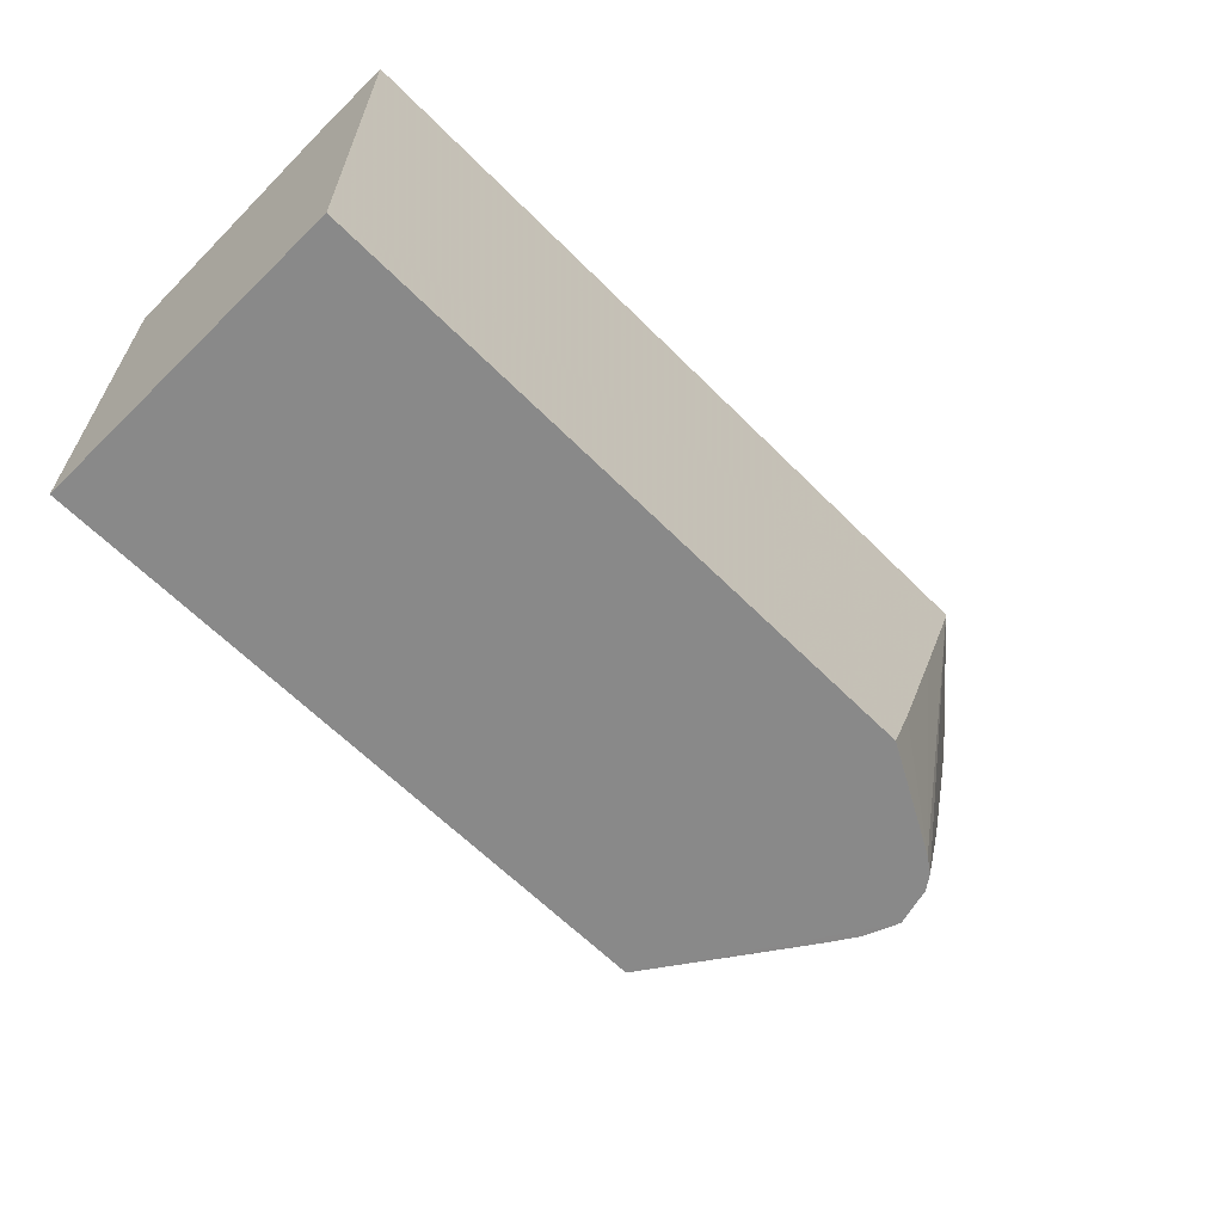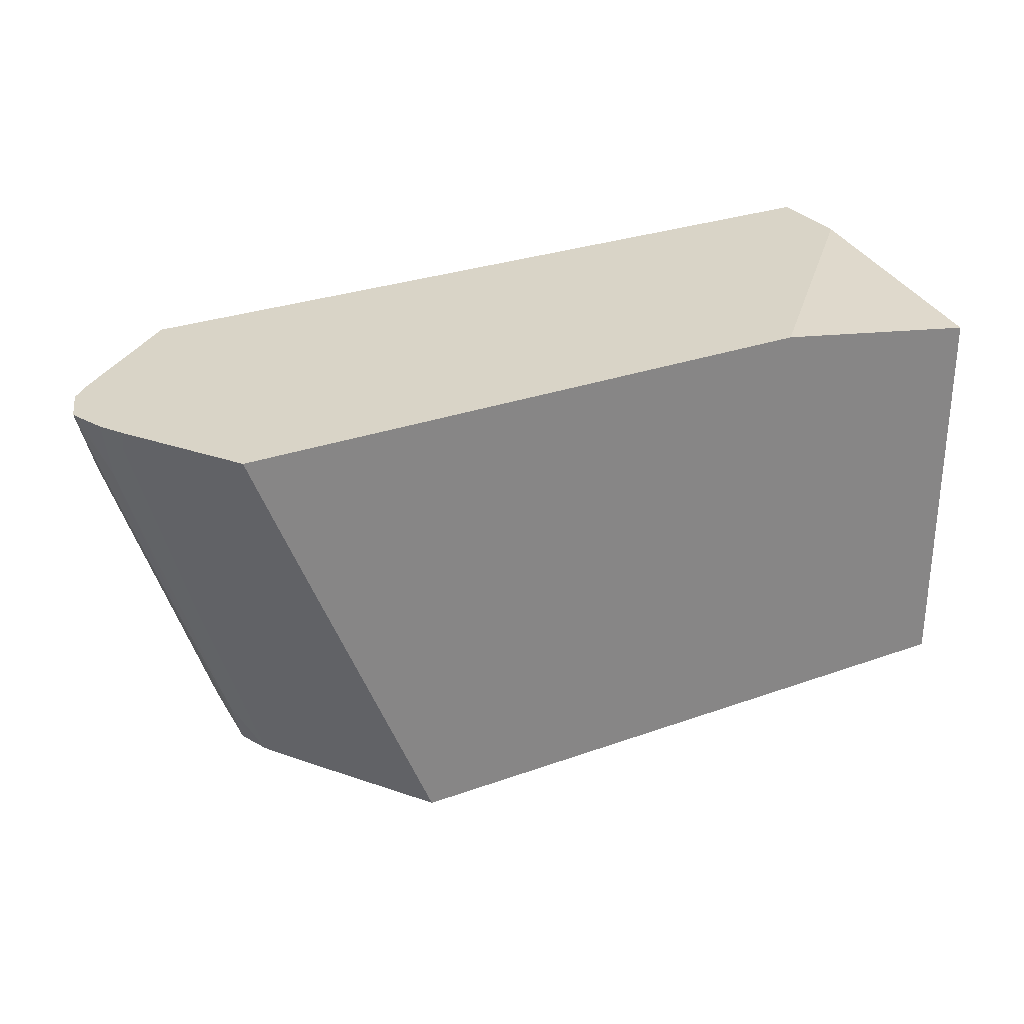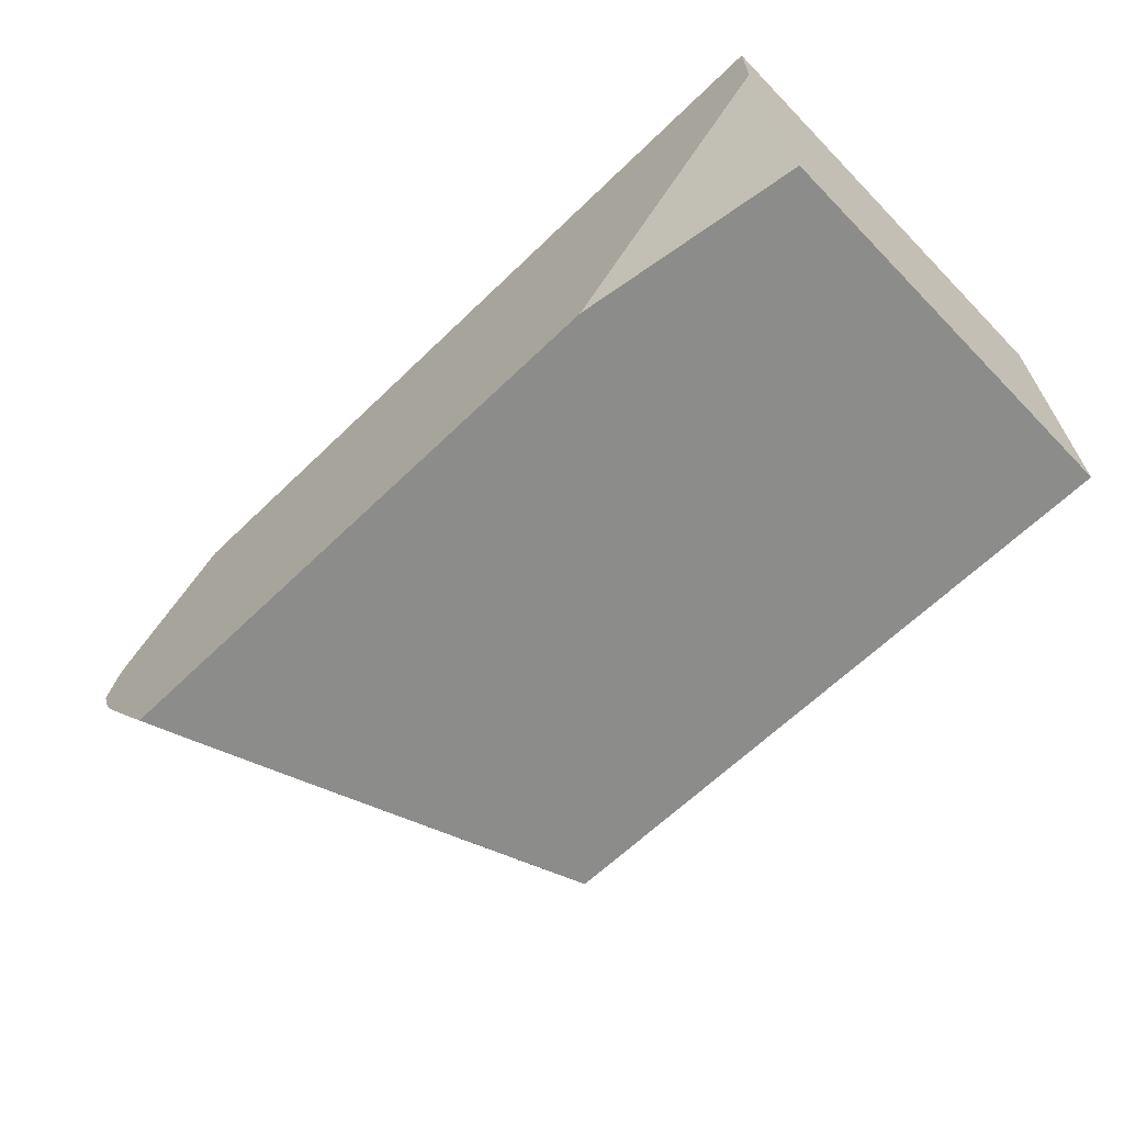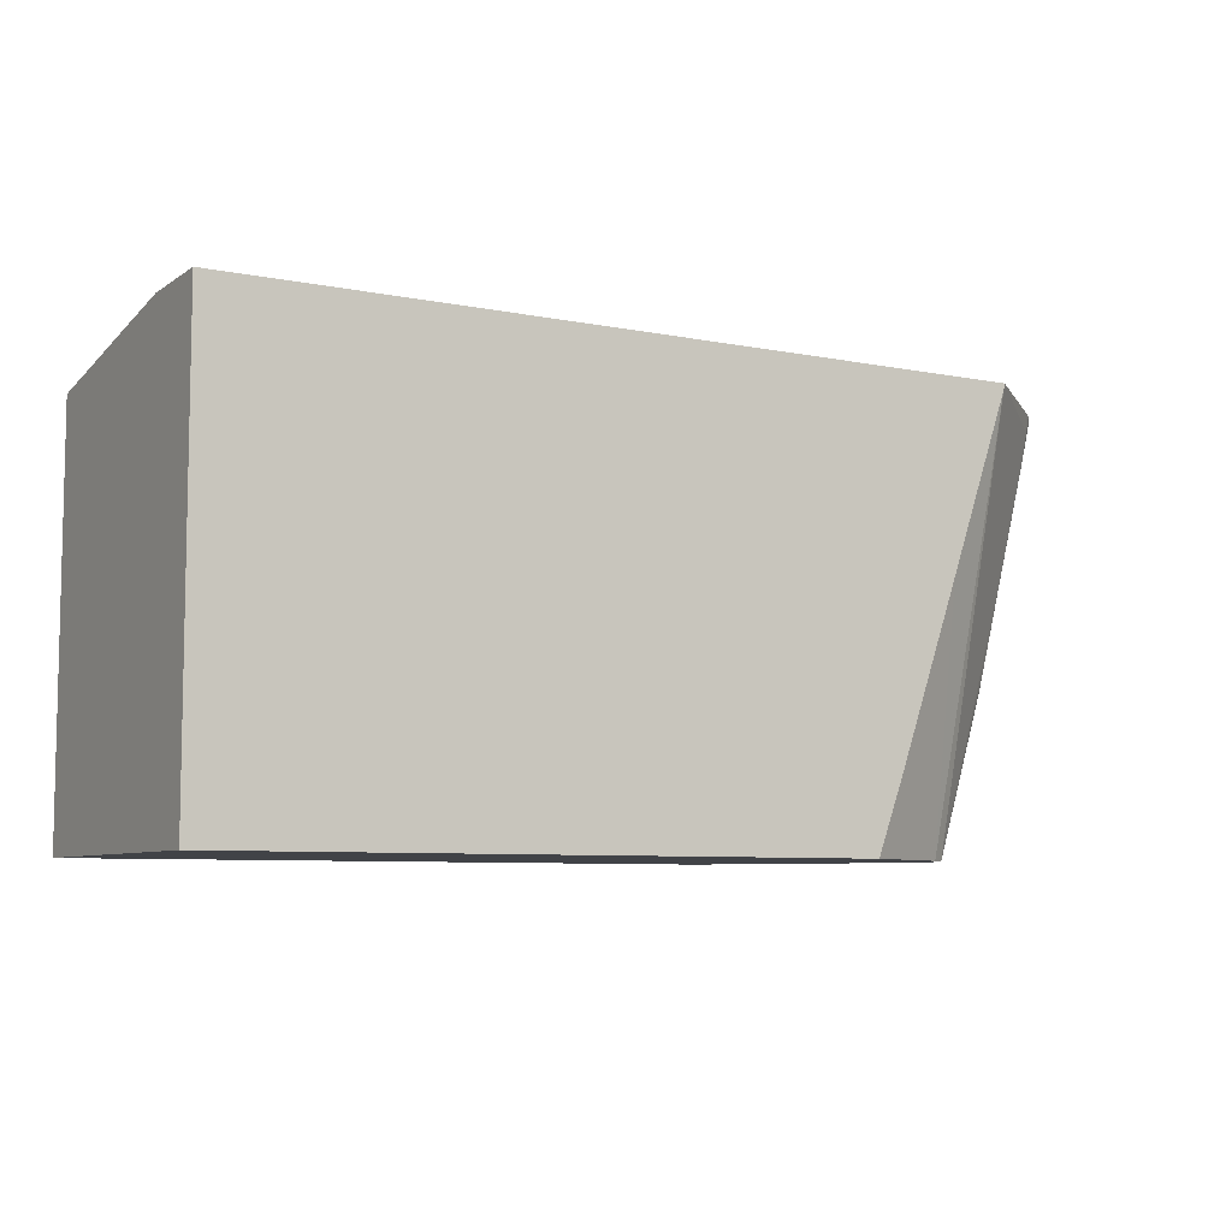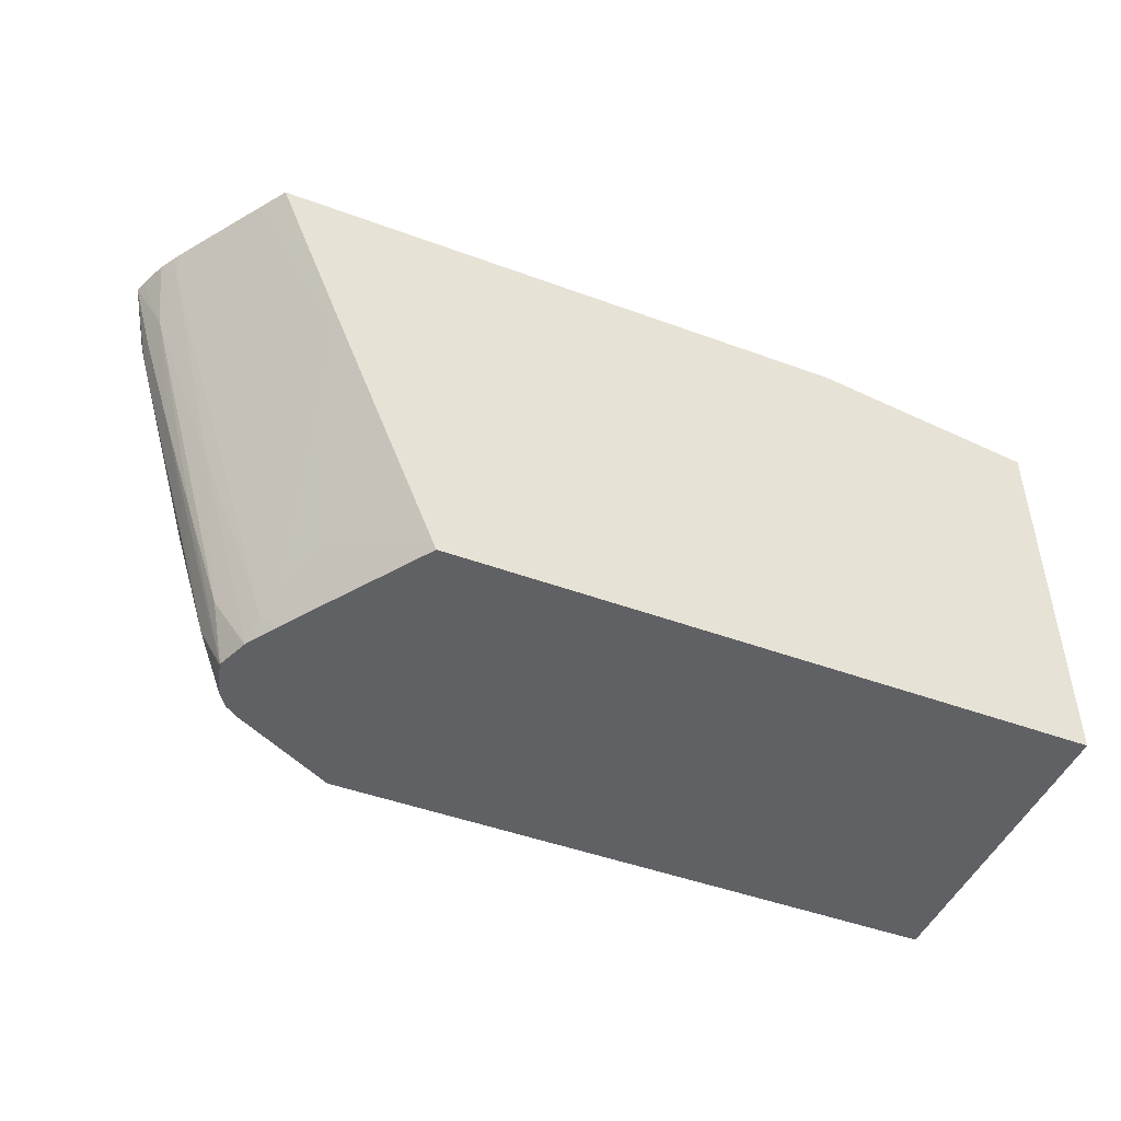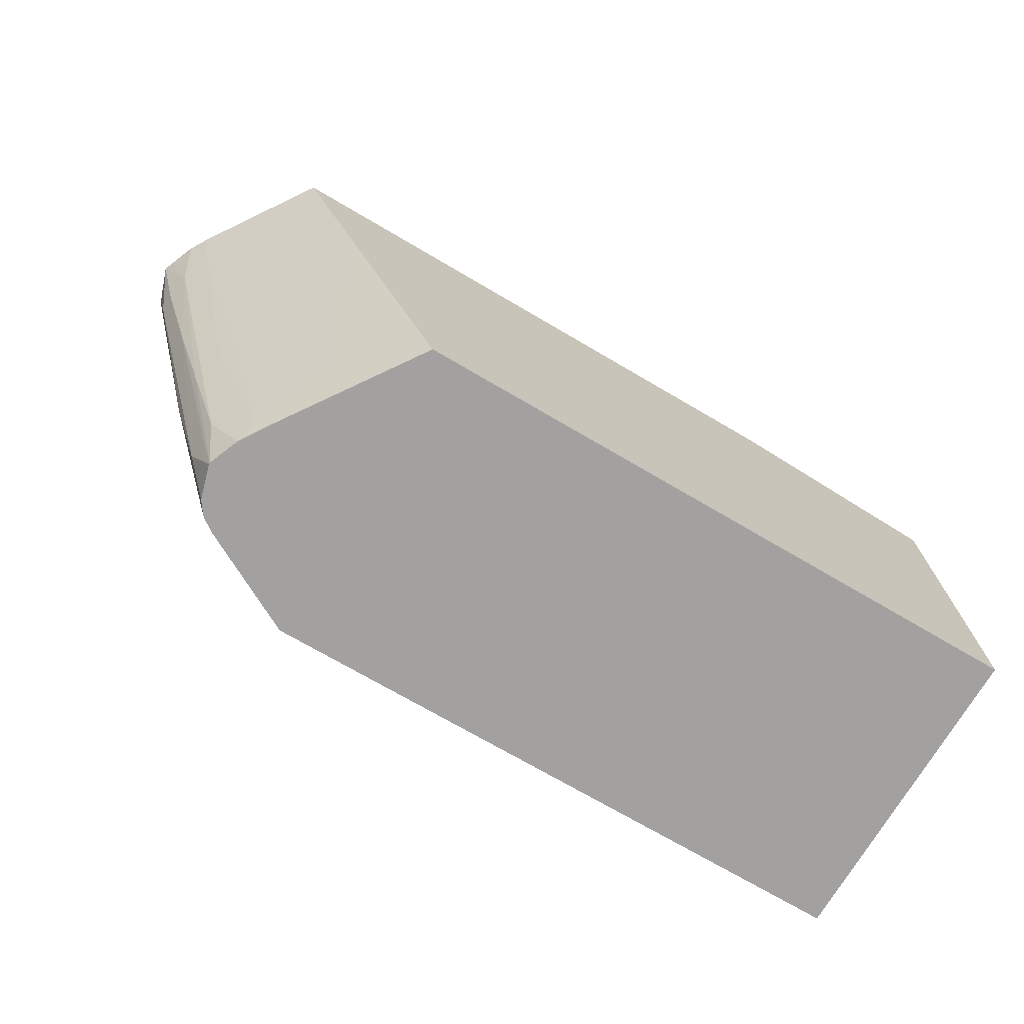
<metadata>
{"format":"obj","ext":"obj","renderer":"f3d","projection":"perspective","resolution":1024,"background":"white","views":[{"elev":-63.0,"azim":-45.3,"up":"+Y"},{"elev":28.7,"azim":151.7,"up":"+Y"},{"elev":-64.1,"azim":-135.8,"up":"+Z"},{"elev":-7.2,"azim":-29.9,"up":"+Y"},{"elev":-46.8,"azim":157.3,"up":"+Y"},{"elev":-72.3,"azim":149.6,"up":"+Y"}]}
</metadata>
<code>
v 0.02307 -0.007024 -0.03058
v 0.02298 -0.007024 -0.03082
v 0.02283 -0.007024 -0.02988
v 0.02255 -0.008254 -0.02975
v 0.02243 -0.009013 -0.02992
v 0.02243 -0.009013 -0.03041
v 0.02232 -0.008723 -0.03105
v 0.02268 -0.007024 -0.03156
v 0.02271 -0.007024 -0.02956
v 0.02219 -0.008254 -0.02927
v 0.02041 -0.01463 -0.0291
v 0.02143 -0.01188 -0.02988
v 0.01945 -0.01759 -0.02907
v 0.02143 -0.01188 -0.03028
v 0.02226 -0.00758 -0.03192
v 0.02043 -0.0147 -0.03019
v 0.01942 -0.01749 -0.03011
v 0.02039 -0.01361 -0.03108
v 0.02243 -0.007024 -0.03197
v 0.02232 -0.007024 -0.02913
v 0.02227 -0.007499 -0.02917
v 0.02139 -0.01081 -0.0291
v 0.02049 -0.01408 -0.02902
v 0.0184 -0.01898 -0.02821
v 0.01854 -0.01898 -0.0284
v 0.01865 -0.01898 -0.02856
v 0.01869 -0.01898 -0.02862
v 0.01896 -0.01898 -0.02958
v 0.01896 -0.01898 -0.02961
v 0.01928 -0.01806 -0.02961
v 0.02044 -0.01178 -0.03212
v 0.02039 -0.008751 -0.03399
v 0.02017 -0.008254 -0.03462
v 0.02228 -0.007024 -0.03221
v 0.01845 -0.01847 -0.03108
v 0.0186 -0.01898 -0.0305
v 0.01862 -0.01885 -0.03056
v 0.01928 -0.007024 -0.02642
v 0.02061 -0.01311 -0.0289
v 0.01923 -0.007195 -0.02642
v 0.01799 -0.01898 -0.02793
v 0.01589 -0.01898 -0.03453
v 0.01956 -0.008791 -0.0352
v 0.01979 -0.008207 -0.0352
v 0.02031 -0.007554 -0.03483
v 0.02075 -0.007024 -0.03448
v 0.01929 -0.01019 -0.03477
v 0.01847 -0.01898 -0.03071
v 0.01807 -0.01898 -0.03133
v 0.01794 -0.01898 -0.03153
v 0.01728 -0.01898 -0.0325
v 0.01563 -0.01868 -0.03509
v 0.0175 -0.01753 -0.03304
v 0.01823 -0.01796 -0.03172
v -0.002069 -0.007024 -0.02642
v 0.01758 -0.01205 -0.02642
v 0.01591 -0.0169 -0.02642
v 0.01518 -0.01893 -0.02642
v 0.01516 -0.01898 -0.02642
v -0.002069 -0.01898 -0.02642
v 0.01528 -0.01898 -0.0352
v 0.01544 -0.01898 -0.0352
v 0.01849 -0.01176 -0.03502
v 0.01861 -0.01116 -0.0352
v 0.02008 -0.007487 -0.0352
v 0.02017 -0.007251 -0.0352
v 0.02063 -0.007024 -0.03466
v 0.01552 -0.01878 -0.0352
v 0.01654 -0.01659 -0.035
v -0.002069 -0.007024 -0.02878
v -0.002069 -0.01898 -0.0352
v 0.01843 -0.01159 -0.0352
v 0.02024 -0.007081 -0.0352
v 0.02026 -0.007024 -0.0352
v 0.01665 -0.01599 -0.0352
v 0.01666 -0.01602 -0.03517
v -0.002069 -0.007981 -0.0352
v 0.004088 -0.007024 -0.0352
f 40 56 41
f 38 60 59
f 38 59 58
f 38 58 57
f 38 57 56
f 38 56 40
f 41 56 57
f 42 50 49
f 41 58 59
f 41 59 42
f 42 59 60
f 42 60 61
f 42 61 62
f 42 62 51
f 42 51 50
f 41 57 58
f 38 55 60
f 31 33 32
f 35 54 47
f 42 49 48
f 31 35 33
f 33 43 44
f 33 44 45
f 33 45 46
f 33 46 34
f 33 35 47
f 36 42 48
f 33 47 43
f 35 36 48
f 35 48 49
f 35 49 50
f 35 50 51
f 35 51 52
f 35 52 53
f 35 53 54
f 35 37 36
f 43 47 63
f 51 62 52
f 43 64 72
f 53 63 54
f 53 69 63
f 55 70 77
f 55 77 71
f 55 71 60
f 60 71 61
f 63 72 64
f 63 69 72
f 66 73 67
f 67 73 74
f 68 75 76
f 68 76 69
f 69 76 72
f 70 78 77
f 72 76 75
f 52 69 53
f 52 68 69
f 52 62 68
f 47 54 63
f 43 72 75
f 43 75 68
f 43 68 62
f 43 62 61
f 43 61 71
f 43 71 77
f 43 77 78
f 43 63 64
f 43 78 74
f 43 73 66
f 43 66 65
f 43 65 44
f 44 65 45
f 45 65 66
f 45 66 67
f 45 67 46
f 43 74 73
f 29 42 36
f 4 11 5
f 27 42 28
f 3 9 4
f 4 9 10
f 4 10 11
f 5 12 14
f 5 14 6
f 5 11 13
f 5 13 12
f 6 14 7
f 7 15 8
f 7 14 16
f 7 16 17
f 7 17 18
f 7 18 15
f 8 15 19
f 9 20 21
f 2 7 8
f 9 21 10
f 1 7 2
f 1 5 6
f 1 2 8
f 1 8 19
f 1 19 34
f 1 34 46
f 1 46 67
f 1 67 74
f 1 74 78
f 1 78 70
f 1 70 55
f 1 55 38
f 1 38 20
f 1 20 9
f 28 42 29
f 1 3 4
f 1 4 5
f 1 6 7
f 10 21 22
f 1 9 3
f 10 23 11
f 17 29 36
f 17 36 18
f 18 36 37
f 18 37 35
f 20 38 21
f 21 38 22
f 22 38 24
f 16 29 17
f 22 24 39
f 24 38 40
f 24 40 41
f 24 41 42
f 24 42 25
f 25 42 26
f 26 42 27
f 10 22 23
f 22 39 23
f 15 35 31
f 23 39 24
f 15 34 19
f 11 23 24
f 15 18 35
f 11 24 25
f 11 25 13
f 12 13 14
f 13 26 27
f 13 27 28
f 13 28 29
f 13 25 26
f 13 30 14
f 14 30 29
f 14 29 16
f 15 31 32
f 15 33 34
f 13 29 30
f 15 32 33

</code>
